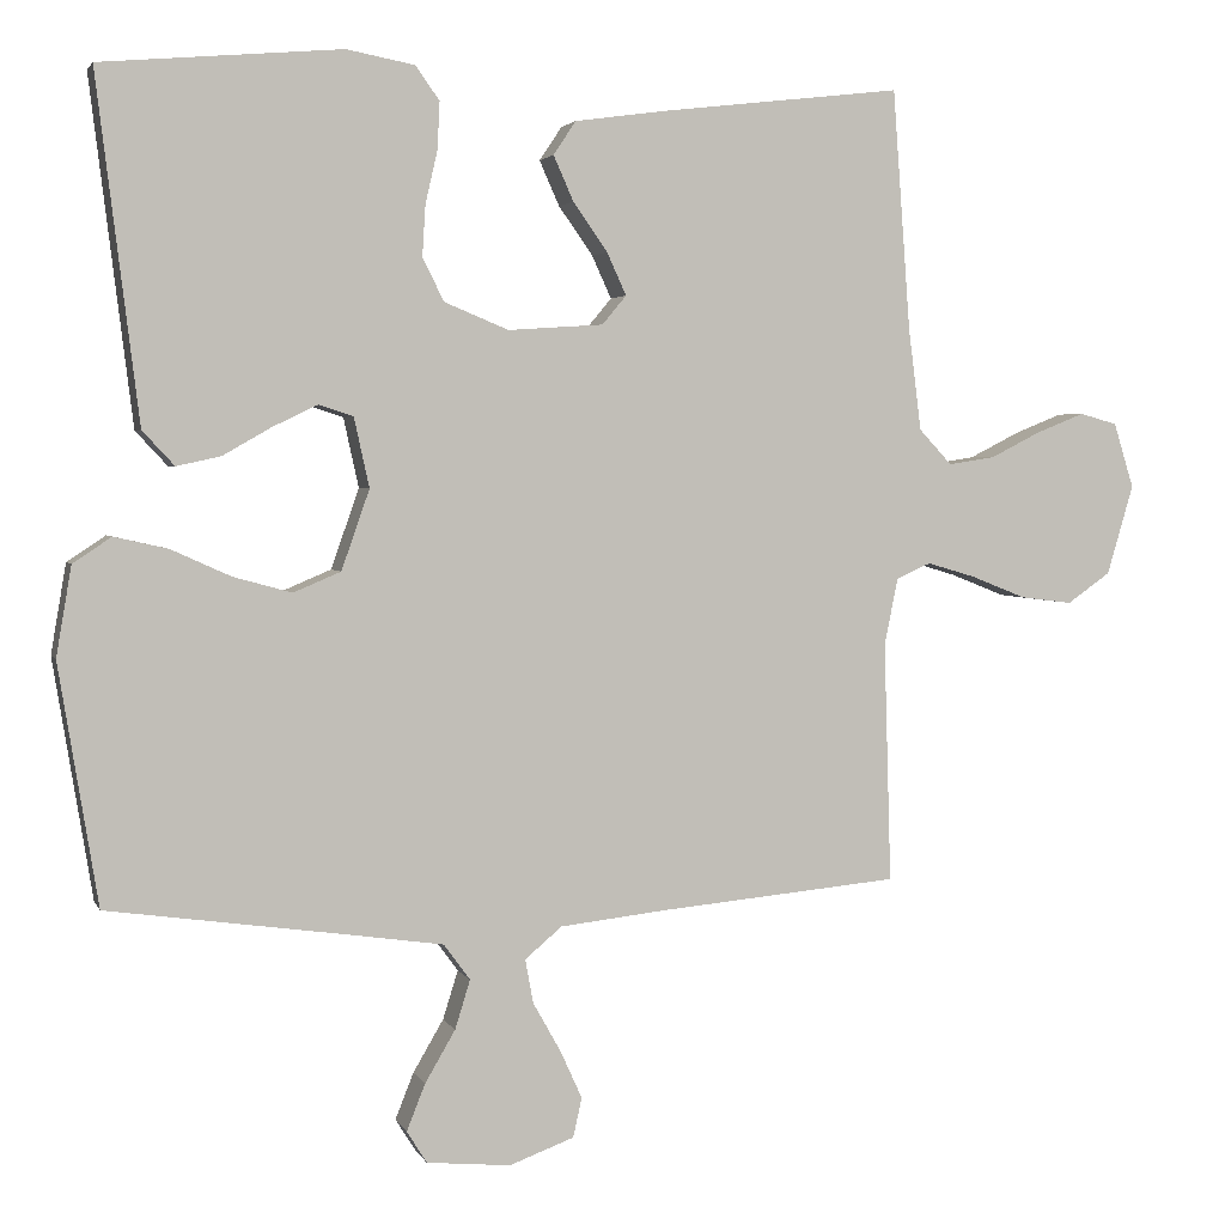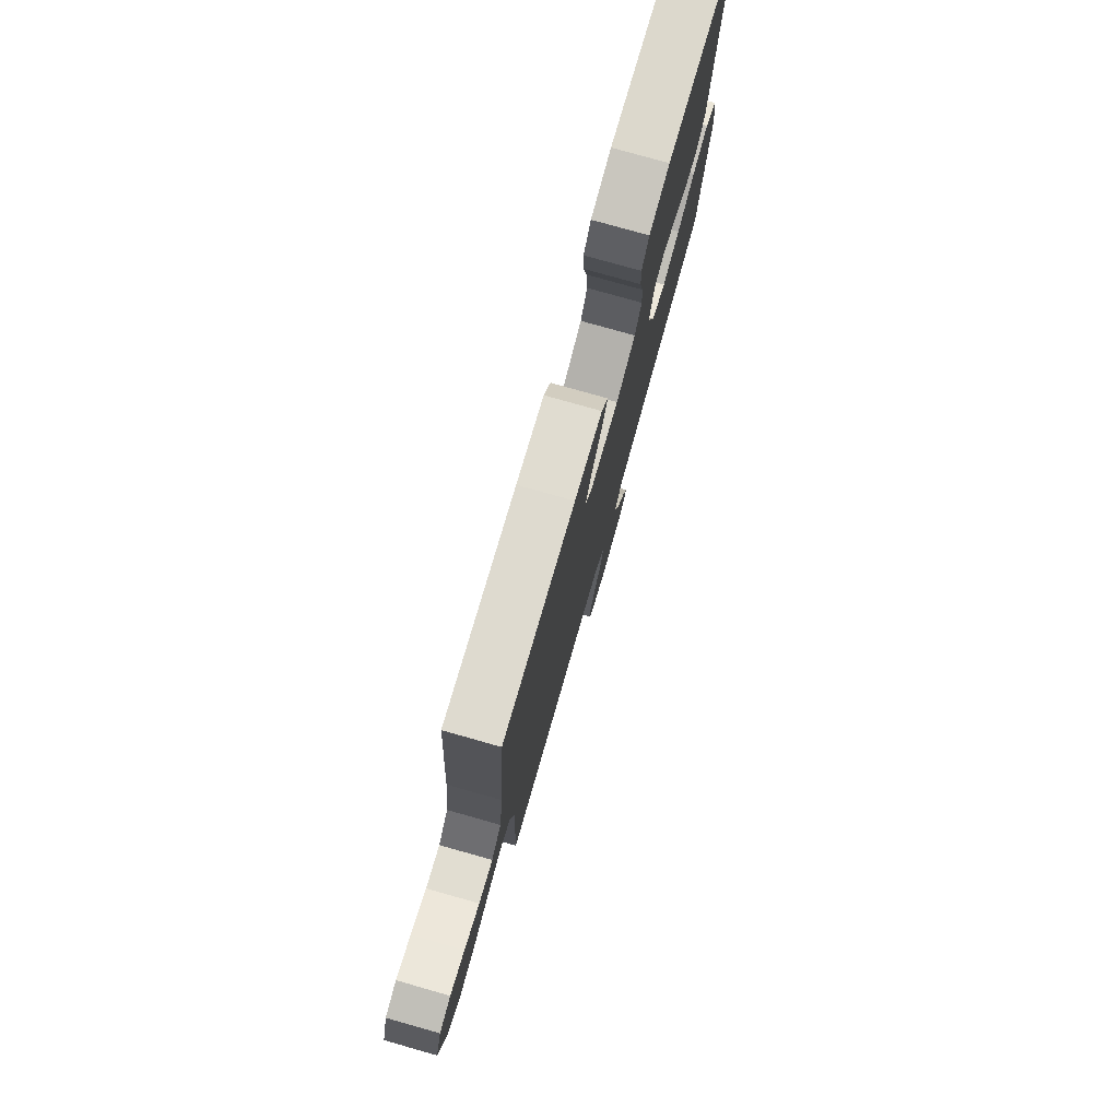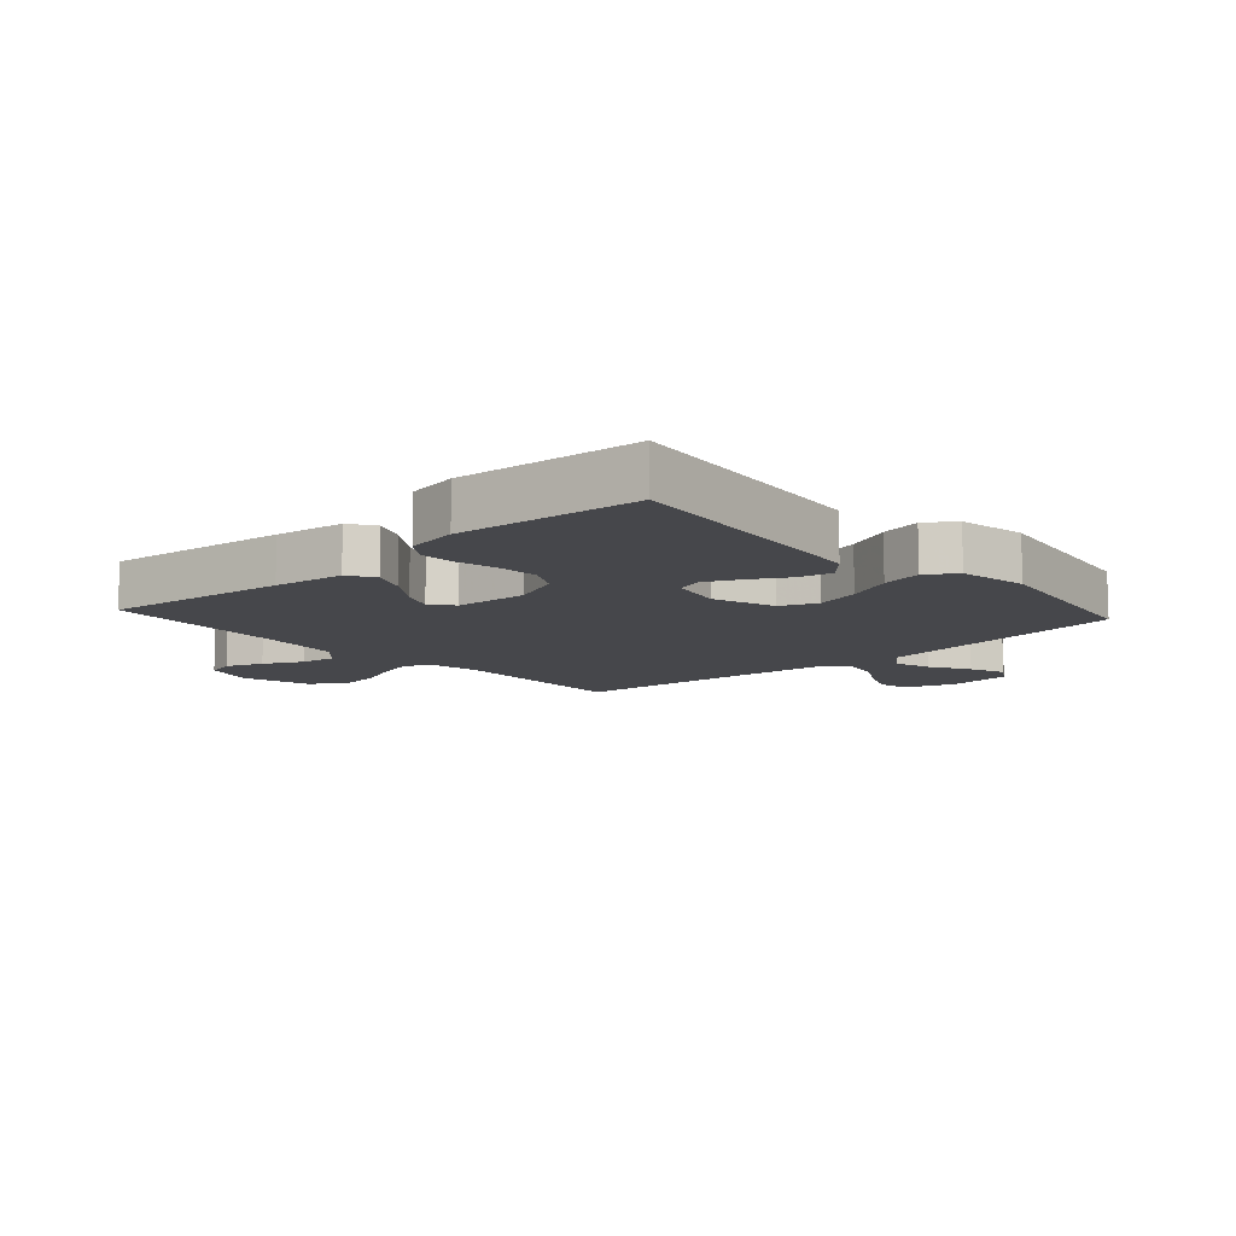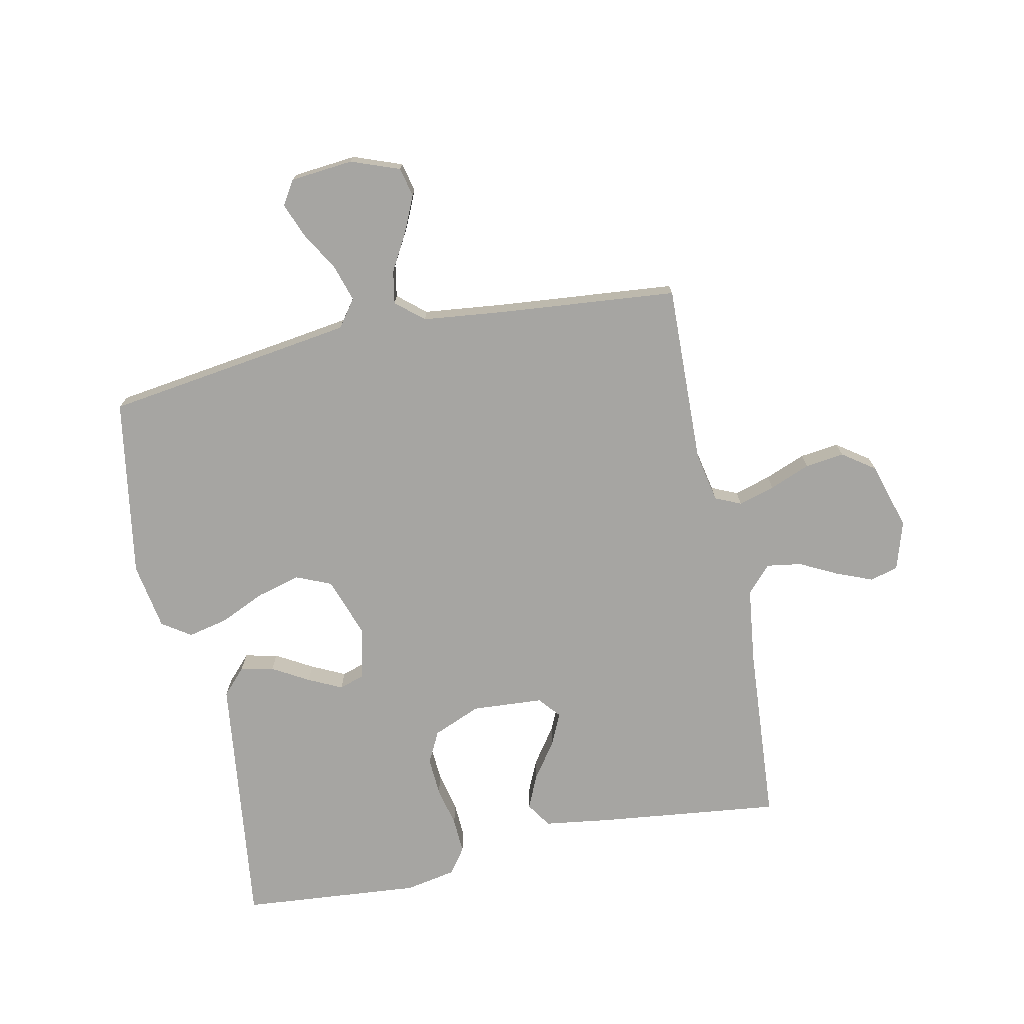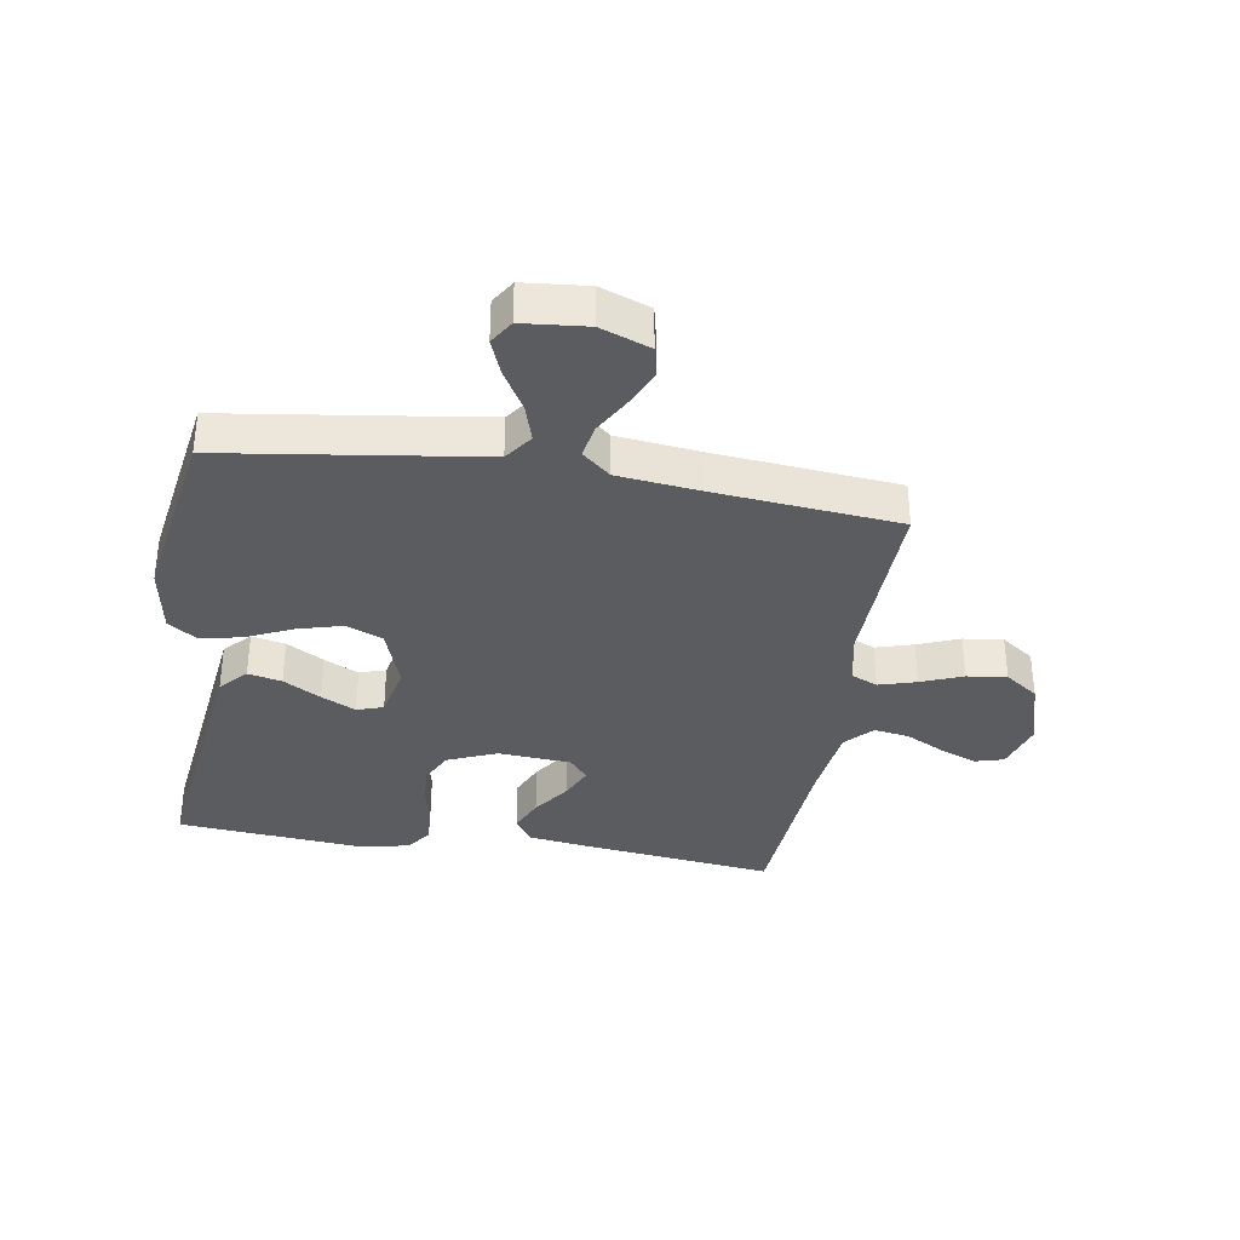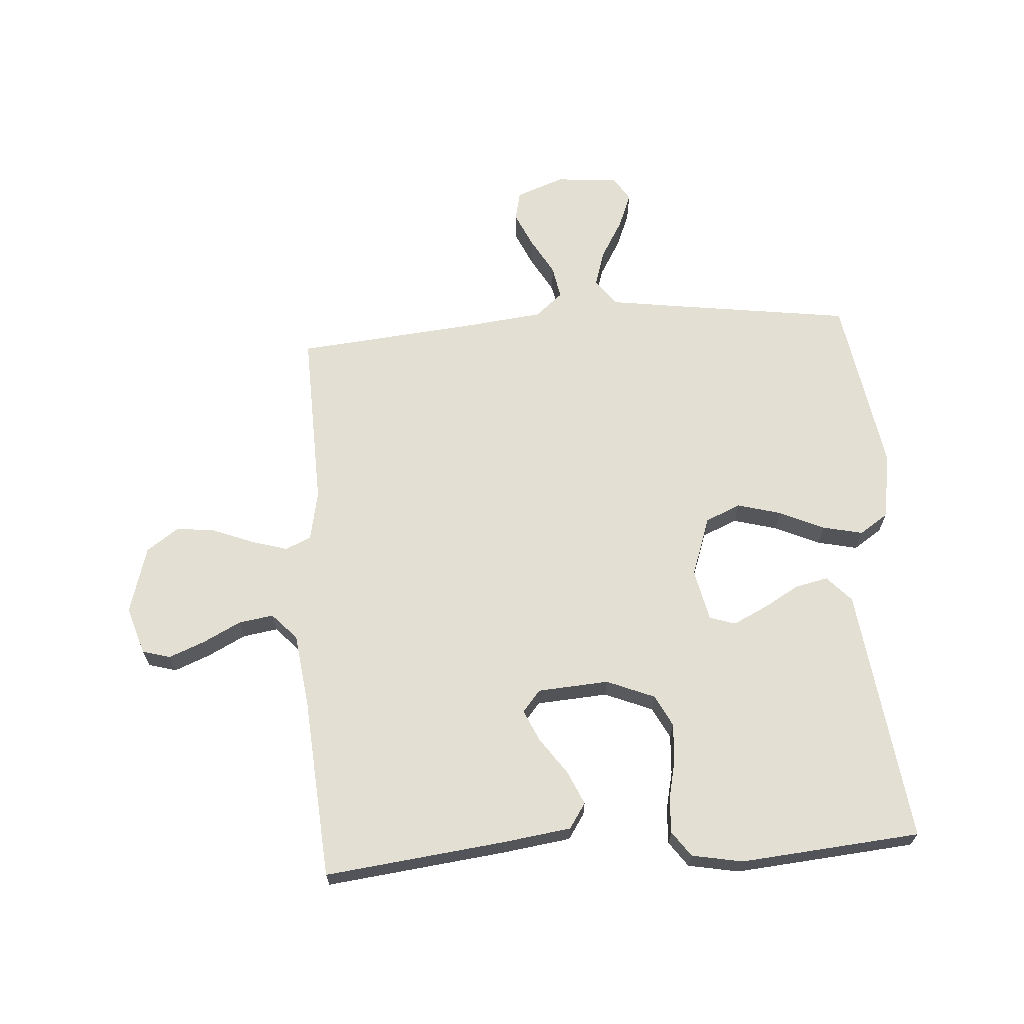
<metadata>
{"format":"obj","ext":"obj","renderer":"f3d","projection":"perspective","resolution":1024,"background":"white","views":[{"elev":2.9,"azim":164.5,"up":"+Z"},{"elev":77.8,"azim":-74.2,"up":"+Z"},{"elev":-10.7,"azim":42.1,"up":"+Y"},{"elev":-73.7,"azim":-168.2,"up":"+Y"},{"elev":-35.2,"azim":170.8,"up":"+Y"},{"elev":66.4,"azim":-4.0,"up":"+Y"}]}
</metadata>
<code>
v -0.5 0.07 -0.5
v -0.491 0.07 -0.2
v -0.508 0.07 -0.116
v -0.551 0.07 -0.097
v -0.612 0.07 -0.115
v -0.68 0.07 -0.142
v -0.745 0.07 -0.15
v -0.799 0.07 -0.112
v -0.832 0.07 0
v -0.807 0.07 0.081
v -0.76 0.07 0.094
v -0.7 0.07 0.07
v -0.637 0.07 0.038
v -0.579 0.07 0.029
v -0.538 0.07 0.073
v -0.522 0.07 0.2
v -0.5 0.07 0.5
v -0.2 0.07 0.465
v -0.085 0.07 0.449
v -0.057 0.07 0.407
v -0.082 0.07 0.351
v -0.125 0.07 0.29
v -0.149 0.07 0.237
v -0.119 0.07 0.201
v 0 0.07 0.193
v 0.08 0.07 0.226
v 0.107 0.07 0.279
v 0.103 0.07 0.343
v 0.088 0.07 0.409
v 0.085 0.07 0.468
v 0.115 0.07 0.51
v 0.2 0.07 0.526
v 0.5 0.07 0.5
v 0.463 0.07 0.2
v 0.447 0.07 0.07
v 0.407 0.07 0.027
v 0.352 0.07 0.039
v 0.291 0.07 0.074
v 0.235 0.07 0.101
v 0.192 0.07 0.087
v 0.173 0.07 0
v 0.208 0.07 -0.1
v 0.267 0.07 -0.125
v 0.34 0.07 -0.105
v 0.415 0.07 -0.071
v 0.482 0.07 -0.056
v 0.53 0.07 -0.088
v 0.549 0.07 -0.2
v 0.5 0.07 -0.5
v 0.2 0.07 -0.542
v 0.083 0.07 -0.559
v 0.05 0.07 -0.604
v 0.069 0.07 -0.665
v 0.107 0.07 -0.73
v 0.13 0.07 -0.788
v 0.105 0.07 -0.828
v 0 0.07 -0.838
v -0.081 0.07 -0.808
v -0.092 0.07 -0.759
v -0.065 0.07 -0.699
v -0.03 0.07 -0.637
v -0.02 0.07 -0.582
v -0.066 0.07 -0.543
v -0.2 0.07 -0.528
v -0.5 0 -0.5
v -0.491 0 -0.2
v -0.508 0 -0.116
v -0.551 0 -0.097
v -0.612 0 -0.115
v -0.68 0 -0.142
v -0.745 0 -0.15
v -0.799 0 -0.112
v -0.832 0 0
v -0.807 0 0.081
v -0.76 0 0.094
v -0.7 0 0.07
v -0.637 0 0.038
v -0.579 0 0.029
v -0.538 0 0.073
v -0.522 0 0.2
v -0.5 0 0.5
v -0.2 0 0.465
v -0.085 0 0.449
v -0.057 0 0.407
v -0.082 0 0.351
v -0.125 0 0.29
v -0.149 0 0.237
v -0.119 0 0.201
v 0 0 0.193
v 0.08 0 0.226
v 0.107 0 0.279
v 0.103 0 0.343
v 0.088 0 0.409
v 0.085 0 0.468
v 0.115 0 0.51
v 0.2 0 0.526
v 0.5 0 0.5
v 0.463 0 0.2
v 0.447 0 0.07
v 0.407 0 0.027
v 0.352 0 0.039
v 0.291 0 0.074
v 0.235 0 0.101
v 0.192 0 0.087
v 0.173 0 0
v 0.208 0 -0.1
v 0.267 0 -0.125
v 0.34 0 -0.105
v 0.415 0 -0.071
v 0.482 0 -0.056
v 0.53 0 -0.088
v 0.549 0 -0.2
v 0.5 0 -0.5
v 0.2 0 -0.542
v 0.083 0 -0.559
v 0.05 0 -0.604
v 0.069 0 -0.665
v 0.107 0 -0.73
v 0.13 0 -0.788
v 0.105 0 -0.828
v 0 0 -0.838
v -0.081 0 -0.808
v -0.092 0 -0.759
v -0.065 0 -0.699
v -0.03 0 -0.637
v -0.02 0 -0.582
v -0.066 0 -0.543
v -0.2 0 -0.528
f 58 59 60 61
f 56 57 58 61
f 56 61 62
f 53 54 55 56
f 52 53 56 62
f 51 52 62 63
f 47 48 49 50
f 44 45 46 47
f 43 44 47 50
f 42 43 50 51
f 35 36 37 38
f 34 35 38 39
f 33 34 39 40
f 31 32 33 40
f 28 29 30 31
f 27 28 31 40
f 19 20 21 22
f 19 22 23
f 16 17 18 19
f 15 16 19 23
f 14 15 23 24
f 10 11 12 13
f 8 9 10 13
f 8 13 14
f 5 6 7 8
f 4 5 8 14
f 3 4 14 24
f 64 1 2
f 41 42 51 63
f 26 27 40 41
f 25 26 41 63
f 24 25 63 64
f 2 3 24 64
f 125 124 123 122
f 125 122 121 120
f 126 125 120
f 120 119 118 117
f 126 120 117 116
f 127 126 116 115
f 114 113 112 111
f 111 110 109 108
f 114 111 108 107
f 115 114 107 106
f 102 101 100 99
f 103 102 99 98
f 104 103 98 97
f 104 97 96 95
f 95 94 93 92
f 104 95 92 91
f 86 85 84 83
f 87 86 83
f 83 82 81 80
f 87 83 80 79
f 88 87 79 78
f 77 76 75 74
f 77 74 73 72
f 78 77 72
f 72 71 70 69
f 78 72 69 68
f 88 78 68 67
f 66 65 128
f 127 115 106 105
f 105 104 91 90
f 127 105 90 89
f 128 127 89 88
f 128 88 67 66
f 1 65 66 2
f 2 66 67 3
f 3 67 68 4
f 4 68 69 5
f 5 69 70 6
f 6 70 71 7
f 7 71 72 8
f 8 72 73 9
f 9 73 74 10
f 10 74 75 11
f 11 75 76 12
f 12 76 77 13
f 13 77 78 14
f 14 78 79 15
f 15 79 80 16
f 16 80 81 17
f 17 81 82 18
f 18 82 83 19
f 19 83 84 20
f 20 84 85 21
f 21 85 86 22
f 22 86 87 23
f 23 87 88 24
f 24 88 89 25
f 25 89 90 26
f 26 90 91 27
f 27 91 92 28
f 28 92 93 29
f 29 93 94 30
f 30 94 95 31
f 31 95 96 32
f 32 96 97 33
f 33 97 98 34
f 34 98 99 35
f 35 99 100 36
f 36 100 101 37
f 37 101 102 38
f 38 102 103 39
f 39 103 104 40
f 40 104 105 41
f 41 105 106 42
f 42 106 107 43
f 43 107 108 44
f 44 108 109 45
f 45 109 110 46
f 46 110 111 47
f 47 111 112 48
f 48 112 113 49
f 49 113 114 50
f 50 114 115 51
f 51 115 116 52
f 52 116 117 53
f 53 117 118 54
f 54 118 119 55
f 55 119 120 56
f 56 120 121 57
f 57 121 122 58
f 58 122 123 59
f 59 123 124 60
f 60 124 125 61
f 61 125 126 62
f 62 126 127 63
f 63 127 128 64
f 64 128 65 1

</code>
